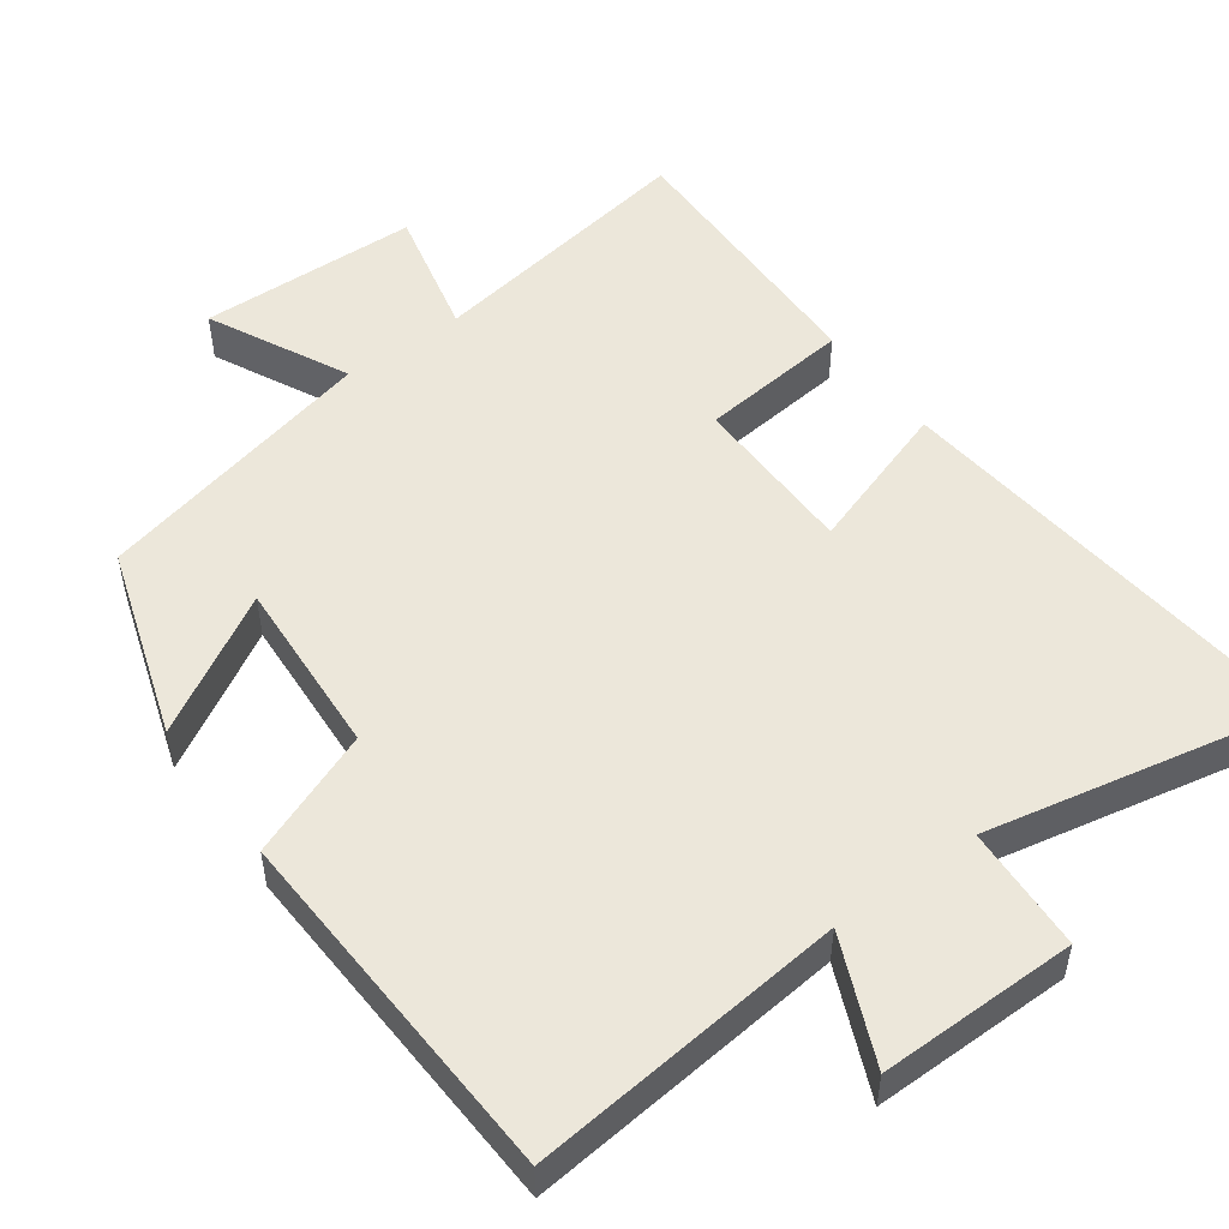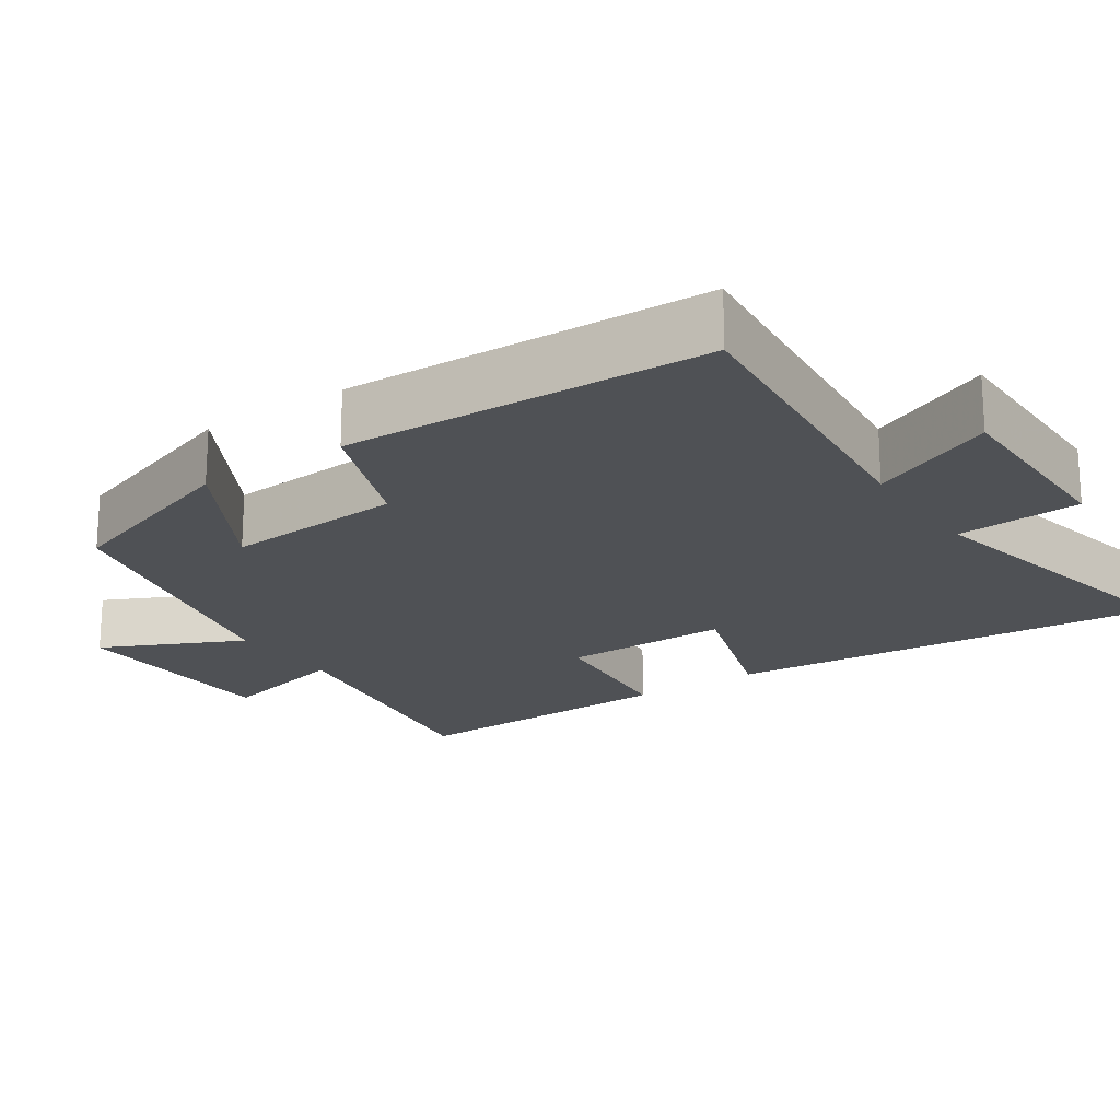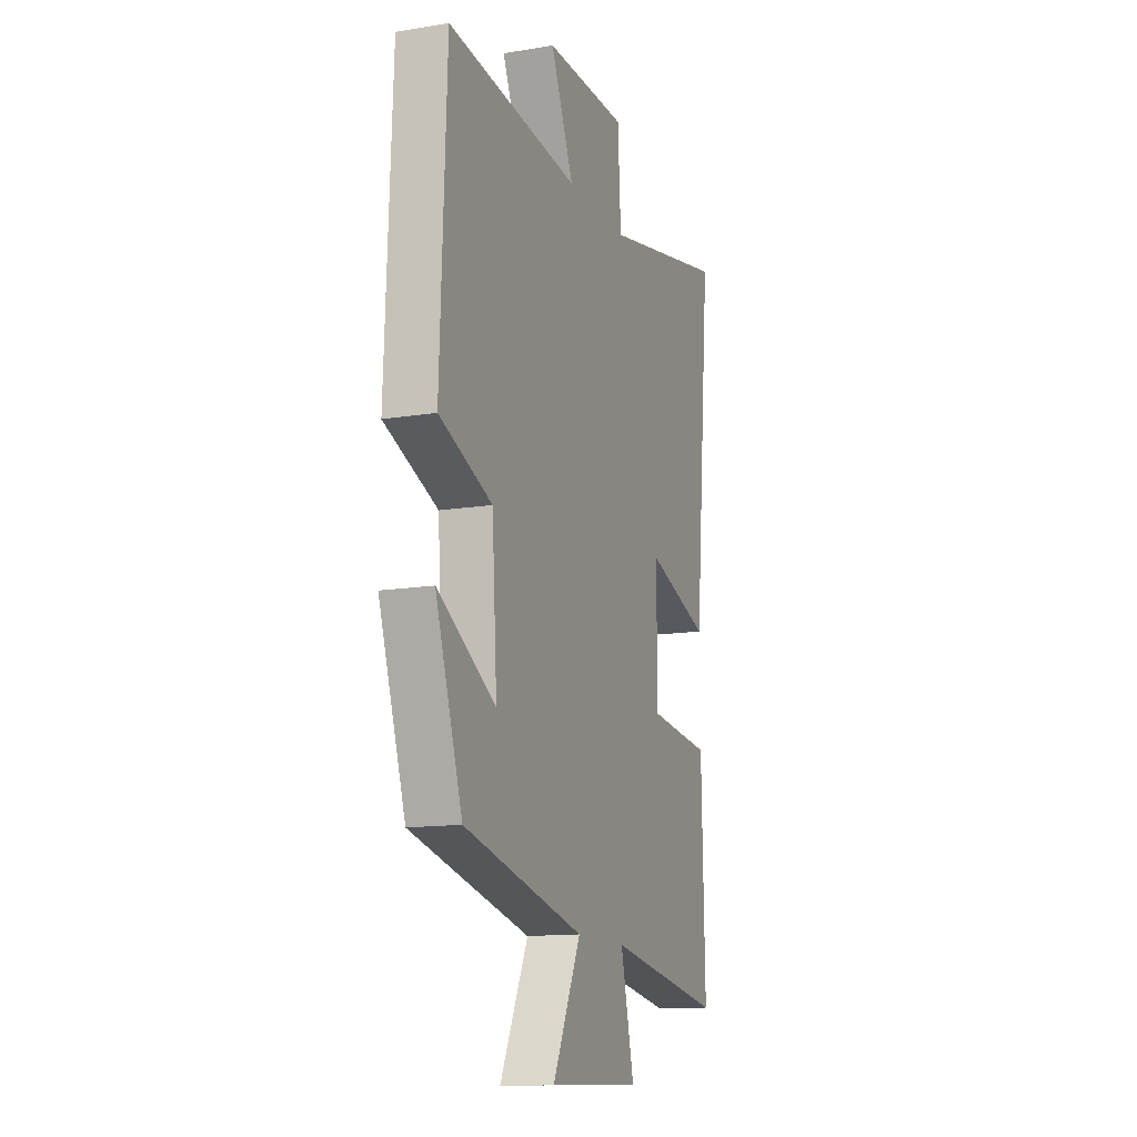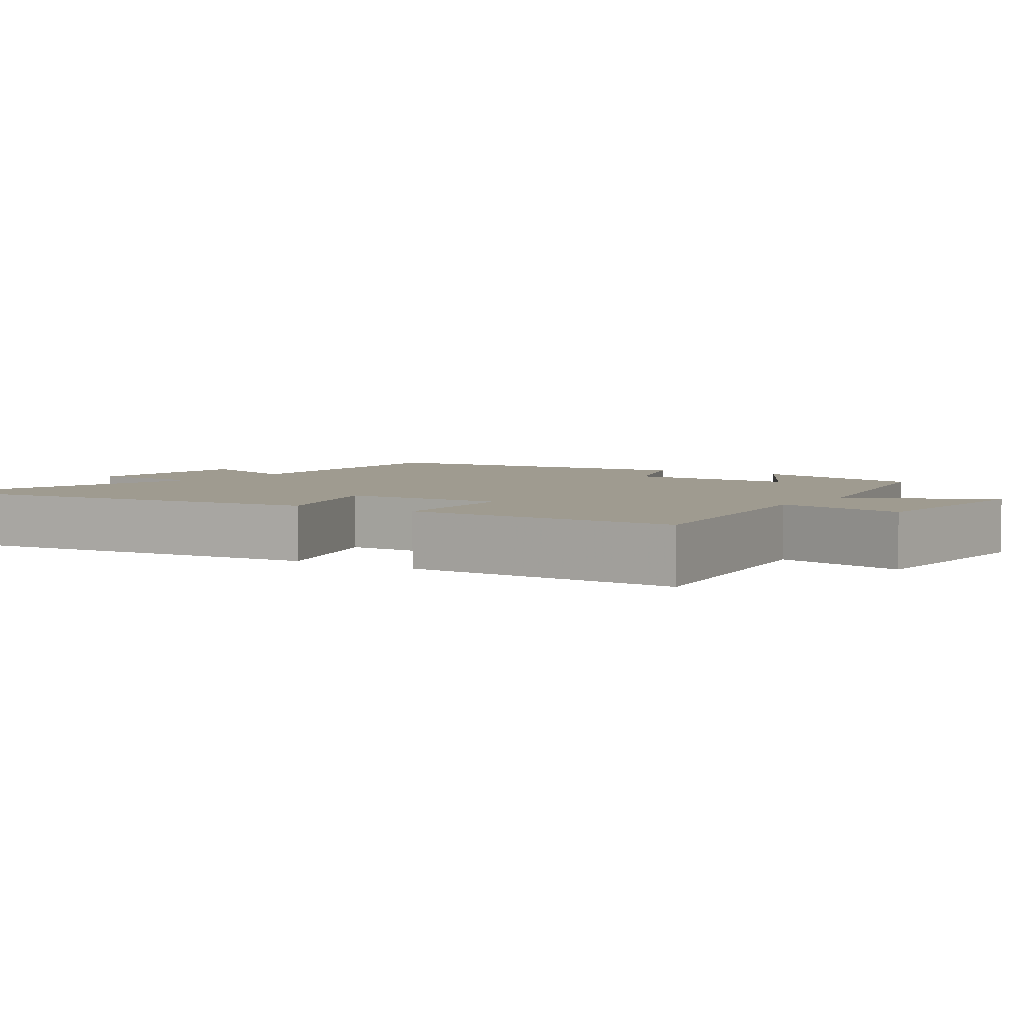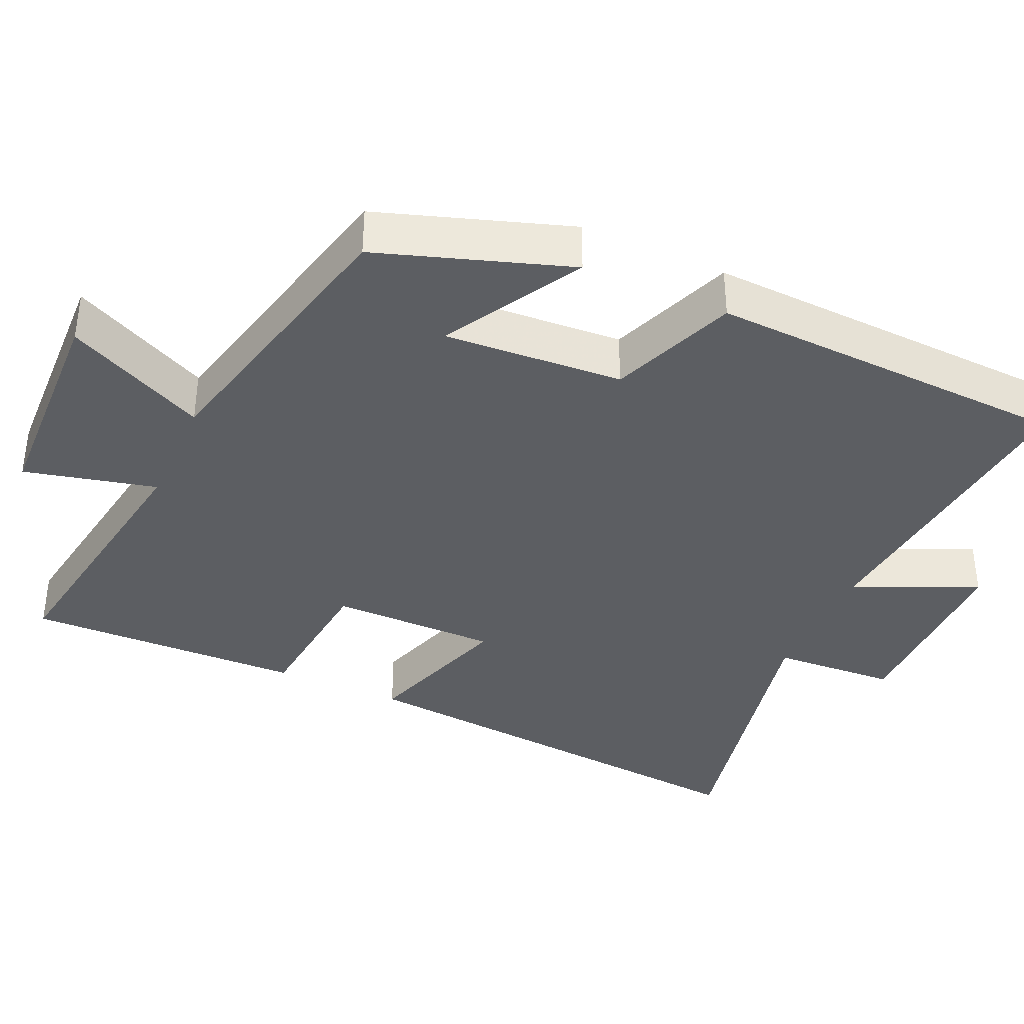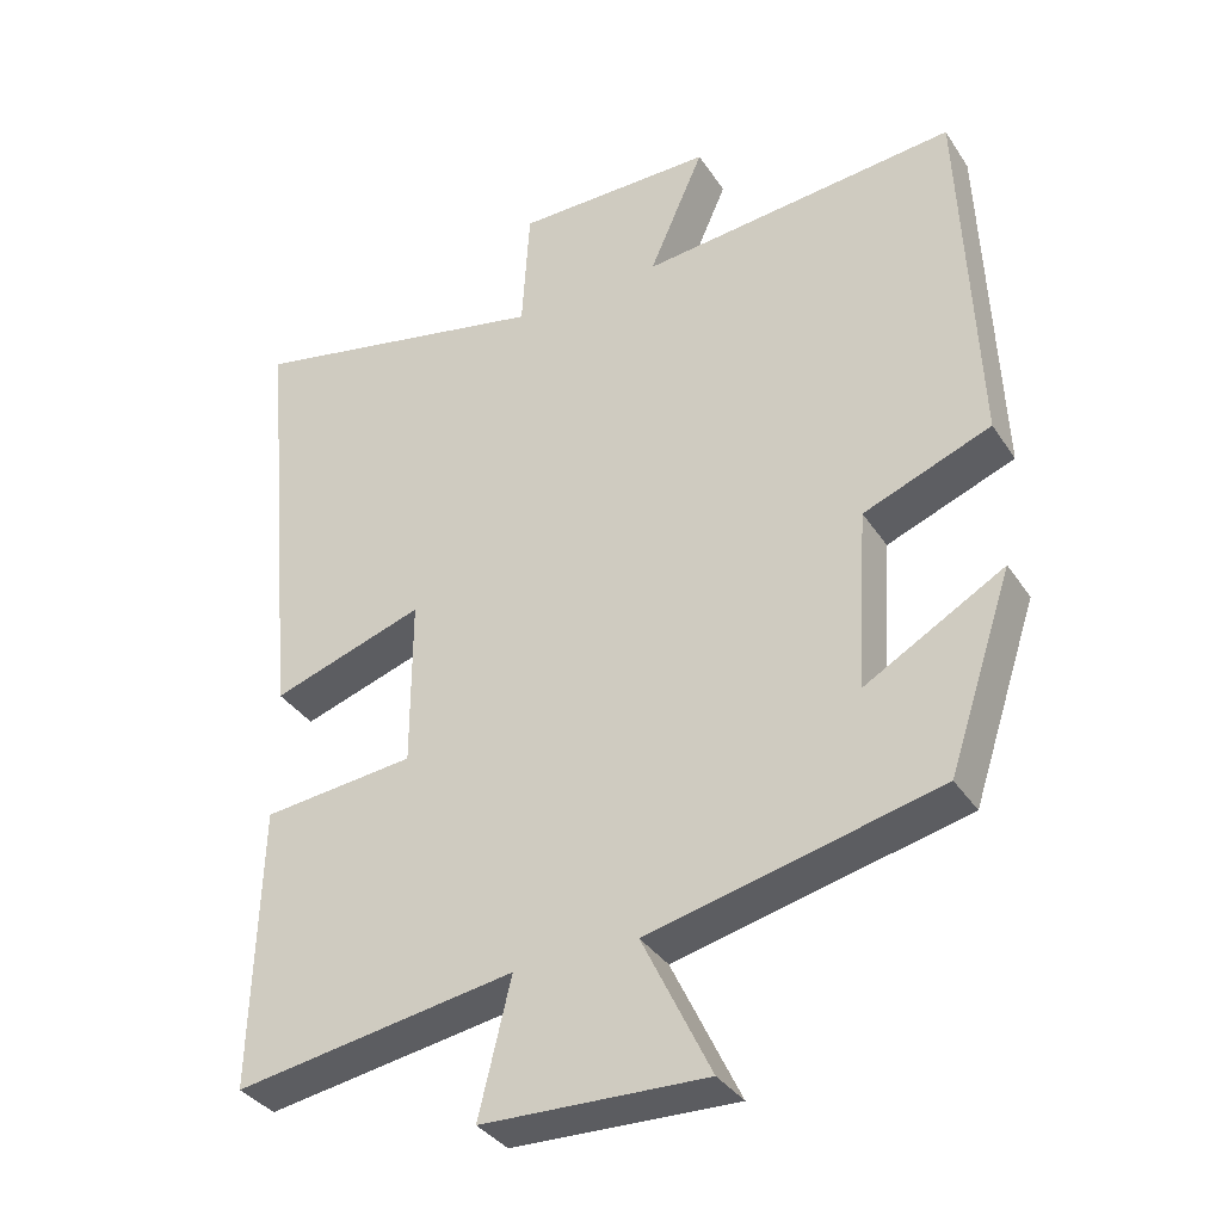
<metadata>
{"format":"obj","ext":"obj","renderer":"f3d","projection":"perspective","resolution":1024,"background":"white","views":[{"elev":51.2,"azim":-36.4,"up":"+Y"},{"elev":-20.0,"azim":-55.7,"up":"+Y"},{"elev":-13.5,"azim":-69.8,"up":"+Z"},{"elev":4.0,"azim":124.1,"up":"+Y"},{"elev":-37.7,"azim":-114.2,"up":"+Y"},{"elev":-35.5,"azim":-150.9,"up":"+Z"}]}
</metadata>
<code>
v -0.414 0.07 -0.41
v -0.5 0.07 -0.152
v -0.314 0.07 -0.258
v -0.33 0.07 -0.016
v -0.5 0.07 0.05
v -0.48 0.07 0.541
v -0.055 0.07 0.5
v -0.129 0.07 0.668
v 0.137 0.07 0.668
v 0.147 0.07 0.5
v 0.555 0.07 0.586
v 0.5 0.07 -0.004
v 0.296 0.07 0.063
v 0.296 0.07 -0.163
v 0.5 0.07 -0.184
v 0.51 0.07 -0.56
v 0.136 0.07 -0.5
v 0.179 0.07 -0.679
v -0.119 0.07 -0.689
v -0.028 0.07 -0.5
v -0.414 0 -0.41
v -0.5 0 -0.152
v -0.314 0 -0.258
v -0.33 0 -0.016
v -0.5 0 0.05
v -0.48 0 0.541
v -0.055 0 0.5
v -0.129 0 0.668
v 0.137 0 0.668
v 0.147 0 0.5
v 0.555 0 0.586
v 0.5 0 -0.004
v 0.296 0 0.063
v 0.296 0 -0.163
v 0.5 0 -0.184
v 0.51 0 -0.56
v 0.136 0 -0.5
v 0.179 0 -0.679
v -0.119 0 -0.689
v -0.028 0 -0.5
f 17 18 19 20
f 17 20 1
f 14 15 16 17
f 13 14 17 1
f 10 11 12 13
f 7 8 9 10
f 7 10 13
f 4 5 6 7
f 3 4 7 13
f 1 2 3
f 1 3 13
f 40 39 38 37
f 21 40 37
f 37 36 35 34
f 21 37 34 33
f 33 32 31 30
f 30 29 28 27
f 33 30 27
f 27 26 25 24
f 33 27 24 23
f 23 22 21
f 33 23 21
f 1 21 22 2
f 2 22 23 3
f 3 23 24 4
f 4 24 25 5
f 5 25 26 6
f 6 26 27 7
f 7 27 28 8
f 8 28 29 9
f 9 29 30 10
f 10 30 31 11
f 11 31 32 12
f 12 32 33 13
f 13 33 34 14
f 14 34 35 15
f 15 35 36 16
f 16 36 37 17
f 17 37 38 18
f 18 38 39 19
f 19 39 40 20
f 20 40 21 1

</code>
